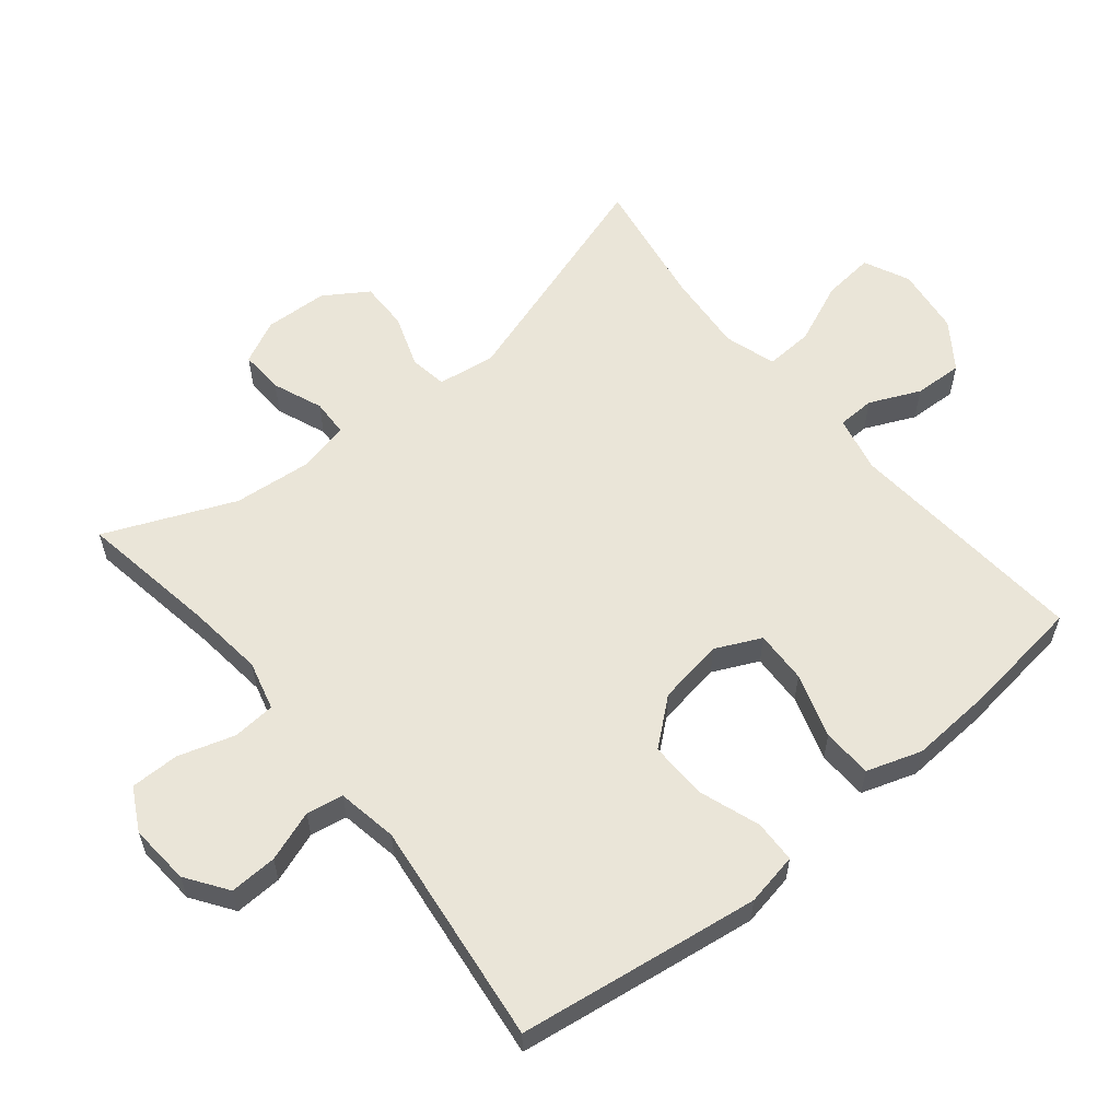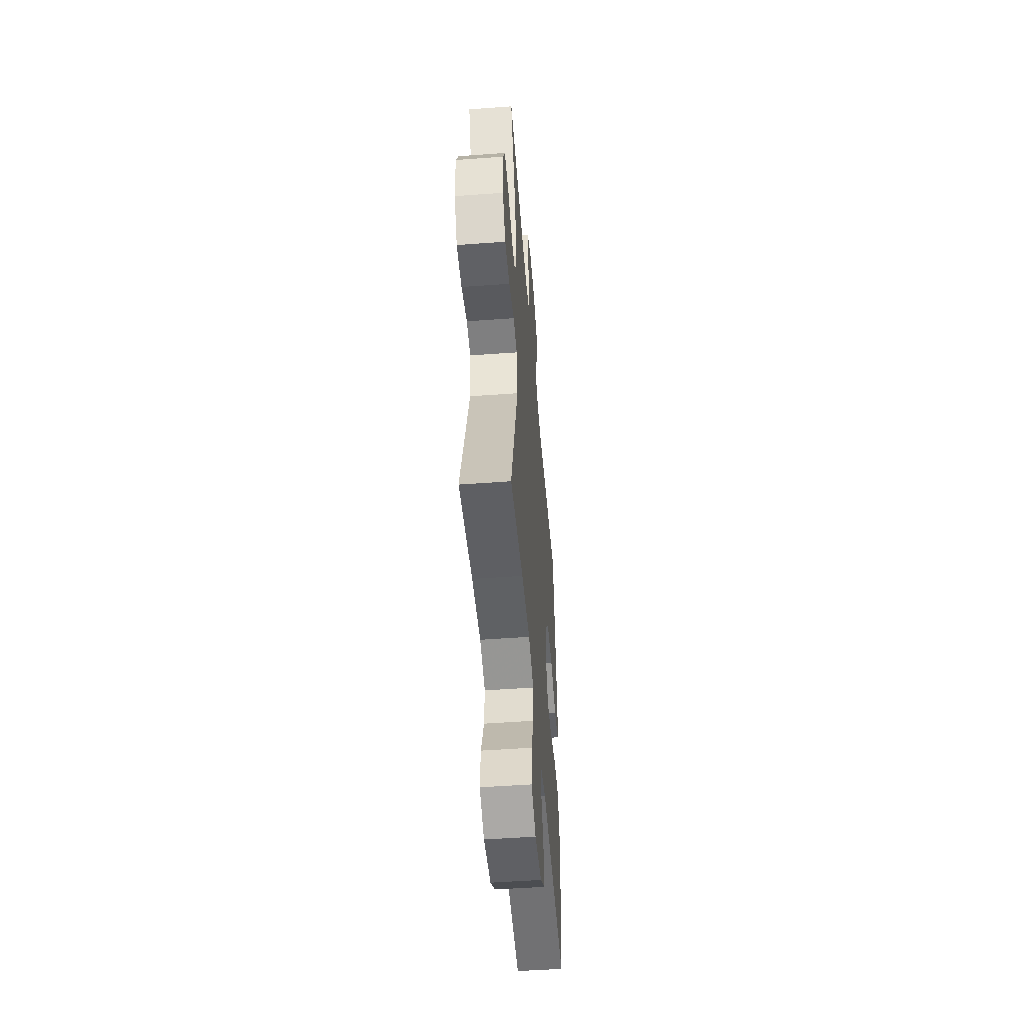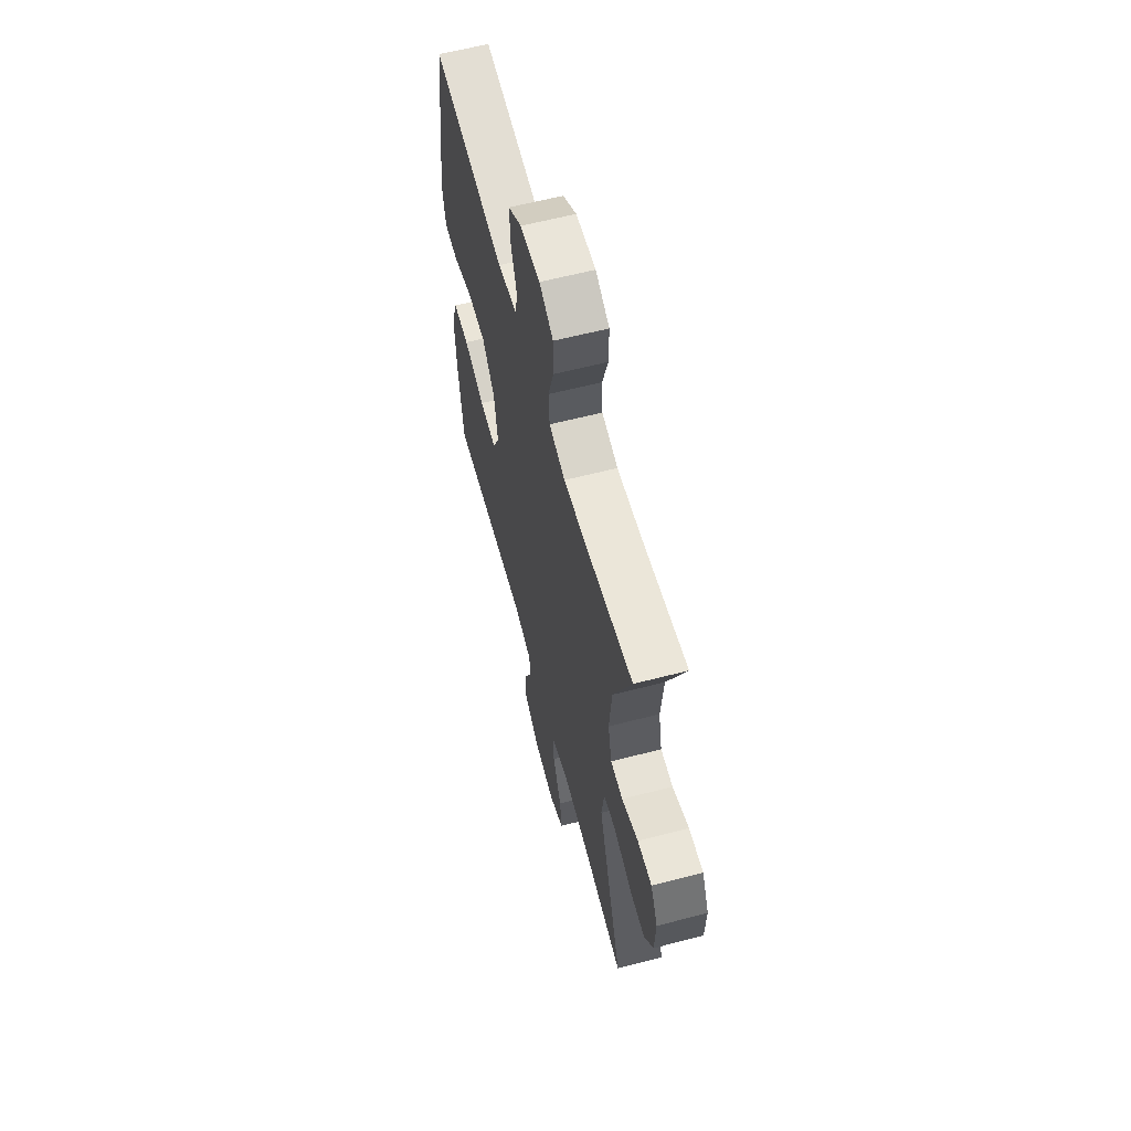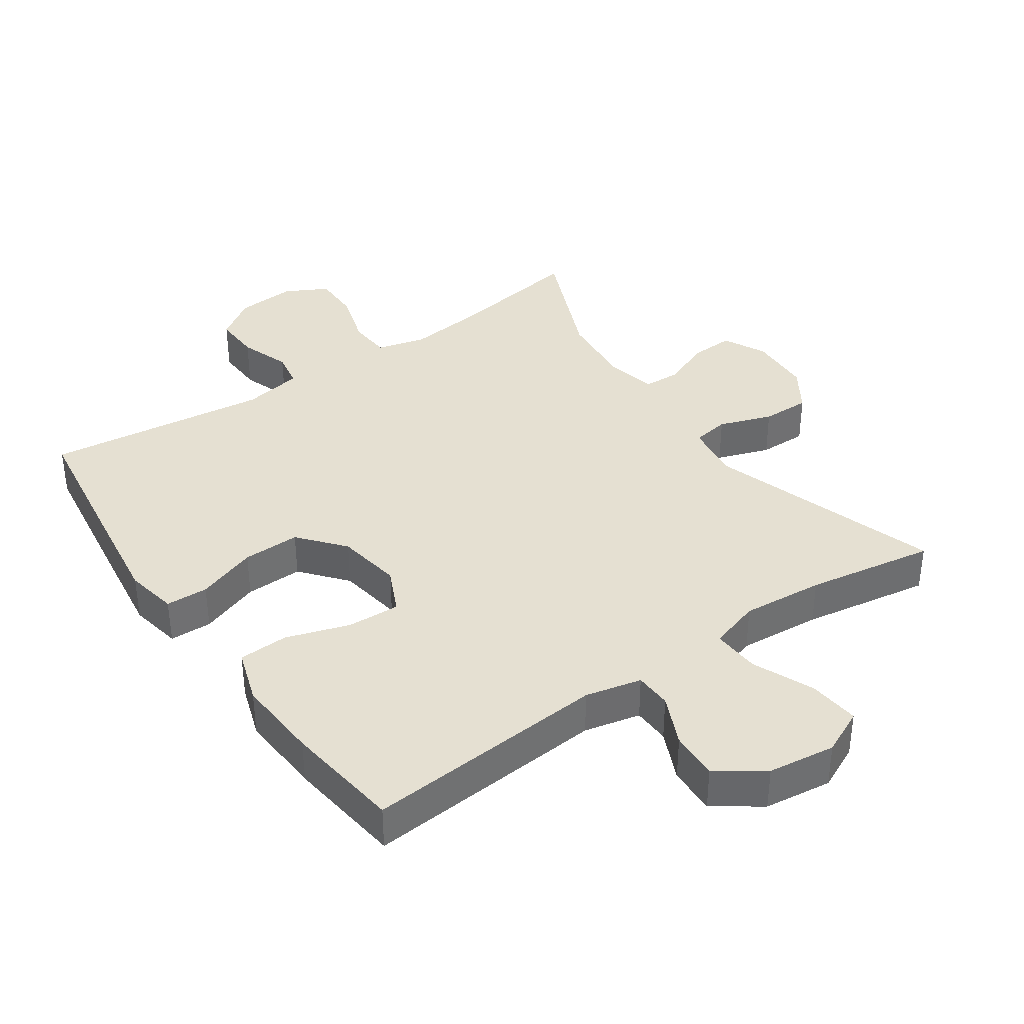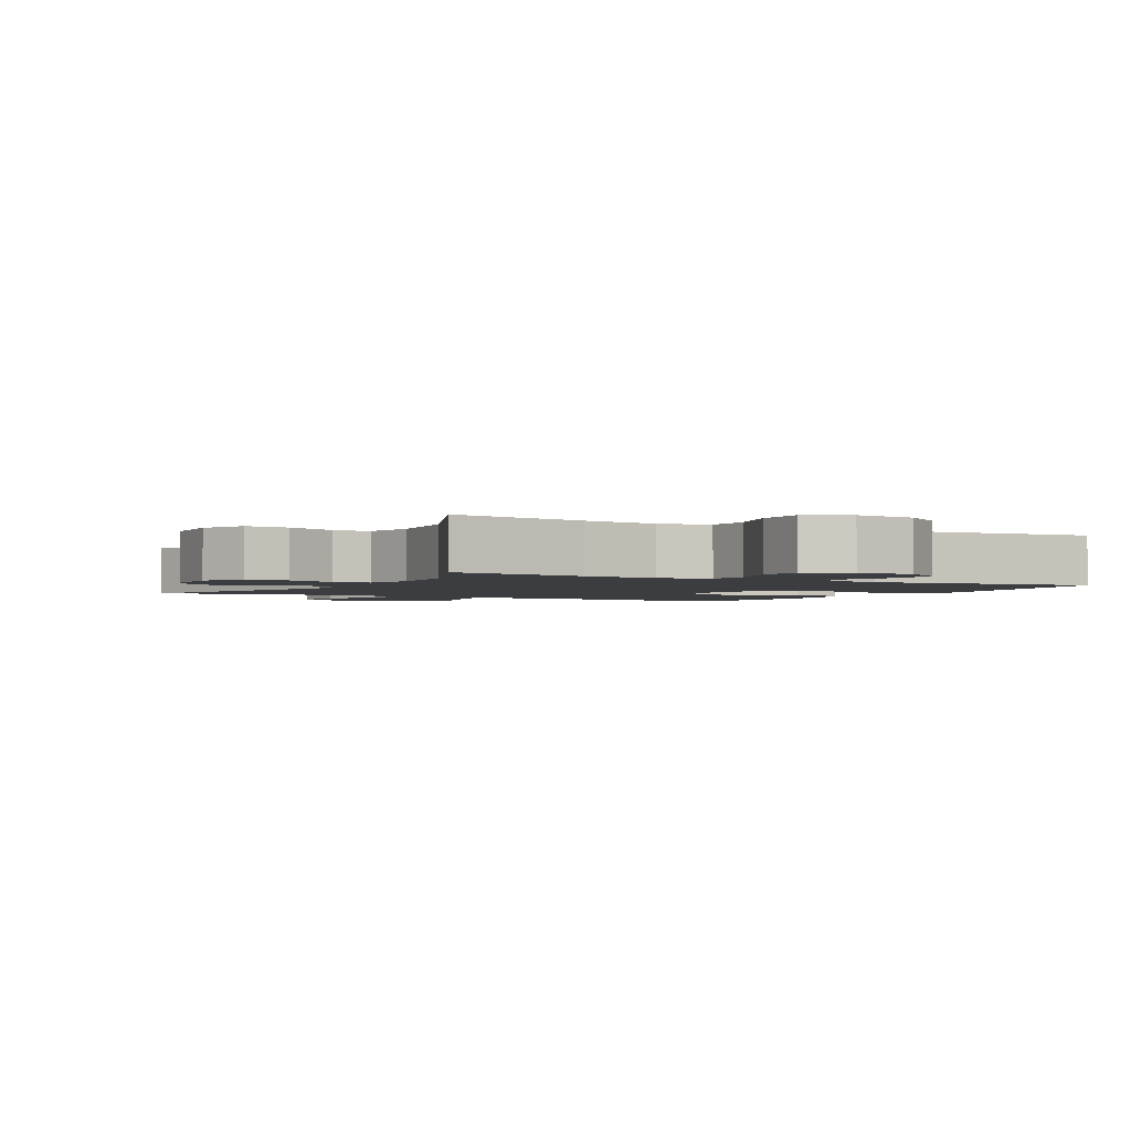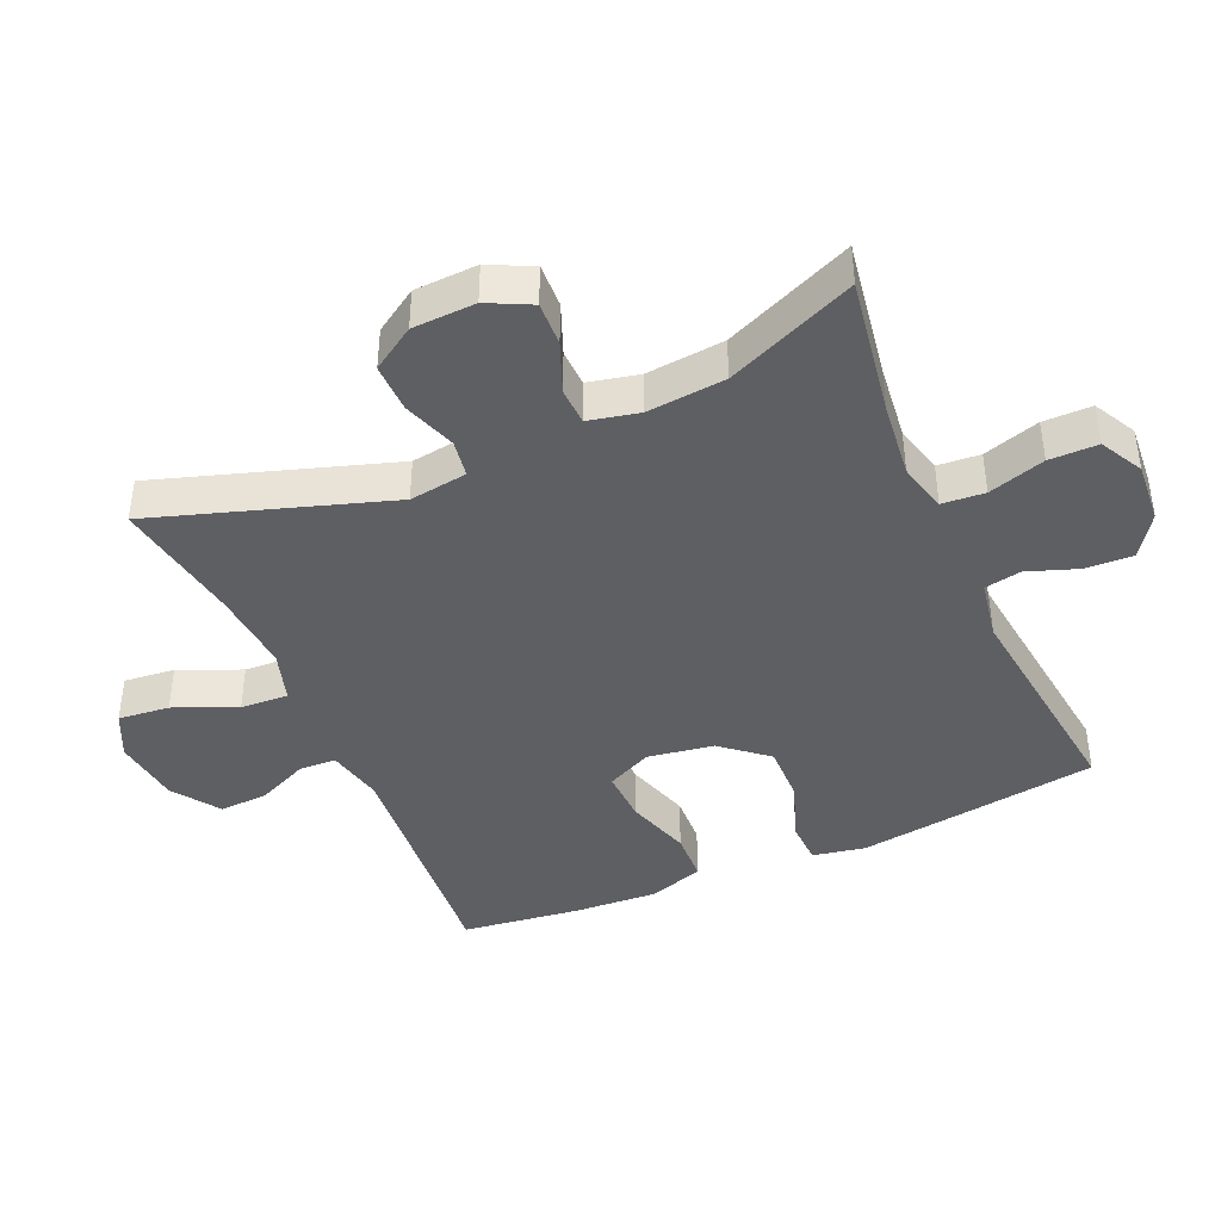
<metadata>
{"format":"obj","ext":"obj","renderer":"f3d","projection":"perspective","resolution":1024,"background":"white","views":[{"elev":58.7,"azim":50.8,"up":"+Y"},{"elev":-50.7,"azim":-85.4,"up":"+Z"},{"elev":61.3,"azim":-104.8,"up":"+Z"},{"elev":37.7,"azim":145.4,"up":"+Y"},{"elev":-2.3,"azim":-29.2,"up":"+Y"},{"elev":-42.0,"azim":-66.3,"up":"+Y"}]}
</metadata>
<code>
v 0.5 0.07 0.5
v 0.534 0.07 0.26
v 0.551 0.07 0.137
v 0.536 0.07 0.058
v 0.472 0.07 0.056
v 0.381 0.07 0.088
v 0.294 0.07 0.09
v 0.237 0.07 0.022
v 0.221 0.07 -0.077
v 0.253 0.07 -0.145
v 0.332 0.07 -0.142
v 0.429 0.07 -0.111
v 0.504 0.07 -0.114
v 0.531 0.07 -0.196
v 0.523 0.07 -0.323
v 0.5 0.07 -0.5
v 0.133 0.07 -0.47
v 0.048 0.07 -0.489
v 0.046 0.07 -0.545
v 0.08 0.07 -0.621
v 0.083 0.07 -0.694
v 0.013 0.07 -0.743
v -0.089 0.07 -0.756
v -0.157 0.07 -0.724
v -0.149 0.07 -0.647
v -0.109 0.07 -0.554
v -0.105 0.07 -0.482
v -0.182 0.07 -0.458
v -0.306 0.07 -0.468
v -0.5 0.07 -0.5
v -0.386 0.07 -0.149
v -0.398 0.07 -0.062
v -0.454 0.07 -0.053
v -0.534 0.07 -0.081
v -0.607 0.07 -0.082
v -0.649 0.07 -0.017
v -0.653 0.07 0.078
v -0.621 0.07 0.143
v -0.555 0.07 0.14
v -0.48 0.07 0.11
v -0.424 0.07 0.112
v -0.407 0.07 0.188
v -0.418 0.07 0.306
v -0.5 0.07 0.5
v -0.292 0.07 0.466
v -0.178 0.07 0.453
v -0.104 0.07 0.472
v -0.099 0.07 0.536
v -0.125 0.07 0.621
v -0.125 0.07 0.694
v -0.061 0.07 0.728
v 0.03 0.07 0.721
v 0.092 0.07 0.678
v 0.089 0.07 0.607
v 0.062 0.07 0.531
v 0.072 0.07 0.476
v 0.162 0.07 0.46
v 0.5 0 0.5
v 0.534 0 0.26
v 0.551 0 0.137
v 0.536 0 0.058
v 0.472 0 0.056
v 0.381 0 0.088
v 0.294 0 0.09
v 0.237 0 0.022
v 0.221 0 -0.077
v 0.253 0 -0.145
v 0.332 0 -0.142
v 0.429 0 -0.111
v 0.504 0 -0.114
v 0.531 0 -0.196
v 0.523 0 -0.323
v 0.5 0 -0.5
v 0.133 0 -0.47
v 0.048 0 -0.489
v 0.046 0 -0.545
v 0.08 0 -0.621
v 0.083 0 -0.694
v 0.013 0 -0.743
v -0.089 0 -0.756
v -0.157 0 -0.724
v -0.149 0 -0.647
v -0.109 0 -0.554
v -0.105 0 -0.482
v -0.182 0 -0.458
v -0.306 0 -0.468
v -0.5 0 -0.5
v -0.386 0 -0.149
v -0.398 0 -0.062
v -0.454 0 -0.053
v -0.534 0 -0.081
v -0.607 0 -0.082
v -0.649 0 -0.017
v -0.653 0 0.078
v -0.621 0 0.143
v -0.555 0 0.14
v -0.48 0 0.11
v -0.424 0 0.112
v -0.407 0 0.188
v -0.418 0 0.306
v -0.5 0 0.5
v -0.292 0 0.466
v -0.178 0 0.453
v -0.104 0 0.472
v -0.099 0 0.536
v -0.125 0 0.621
v -0.125 0 0.694
v -0.061 0 0.728
v 0.03 0 0.721
v 0.092 0 0.678
v 0.089 0 0.607
v 0.062 0 0.531
v 0.072 0 0.476
v 0.162 0 0.46
f 52 53 54 55
f 50 51 52 55
f 48 49 50 55
f 47 48 55 56
f 46 47 56 57
f 43 44 45
f 42 43 45 46
f 41 42 46 57
f 37 38 39 40
f 37 40 41
f 36 37 41
f 33 34 35 36
f 32 33 36 41
f 29 30 31
f 28 29 31 32
f 27 28 32 41
f 23 24 25 26
f 23 26 27
f 22 23 27
f 19 20 21 22
f 18 19 22 27
f 17 18 27 41
f 11 12 13 14
f 10 11 14 15
f 3 4 5 6
f 3 6 7
f 2 3 7
f 1 2 7
f 57 1 7 8
f 10 15 16 17
f 9 10 17 41
f 8 9 41 57
f 112 111 110 109
f 112 109 108 107
f 112 107 106 105
f 113 112 105 104
f 114 113 104 103
f 102 101 100
f 103 102 100 99
f 114 103 99 98
f 97 96 95 94
f 98 97 94
f 98 94 93
f 93 92 91 90
f 98 93 90 89
f 88 87 86
f 89 88 86 85
f 98 89 85 84
f 83 82 81 80
f 84 83 80
f 84 80 79
f 79 78 77 76
f 84 79 76 75
f 98 84 75 74
f 71 70 69 68
f 72 71 68 67
f 63 62 61 60
f 64 63 60
f 64 60 59
f 64 59 58
f 65 64 58 114
f 74 73 72 67
f 98 74 67 66
f 114 98 66 65
f 1 58 59 2
f 2 59 60 3
f 3 60 61 4
f 4 61 62 5
f 5 62 63 6
f 6 63 64 7
f 7 64 65 8
f 8 65 66 9
f 9 66 67 10
f 10 67 68 11
f 11 68 69 12
f 12 69 70 13
f 13 70 71 14
f 14 71 72 15
f 15 72 73 16
f 16 73 74 17
f 17 74 75 18
f 18 75 76 19
f 19 76 77 20
f 20 77 78 21
f 21 78 79 22
f 22 79 80 23
f 23 80 81 24
f 24 81 82 25
f 25 82 83 26
f 26 83 84 27
f 27 84 85 28
f 28 85 86 29
f 29 86 87 30
f 30 87 88 31
f 31 88 89 32
f 32 89 90 33
f 33 90 91 34
f 34 91 92 35
f 35 92 93 36
f 36 93 94 37
f 37 94 95 38
f 38 95 96 39
f 39 96 97 40
f 40 97 98 41
f 41 98 99 42
f 42 99 100 43
f 43 100 101 44
f 44 101 102 45
f 45 102 103 46
f 46 103 104 47
f 47 104 105 48
f 48 105 106 49
f 49 106 107 50
f 50 107 108 51
f 51 108 109 52
f 52 109 110 53
f 53 110 111 54
f 54 111 112 55
f 55 112 113 56
f 56 113 114 57
f 57 114 58 1

</code>
